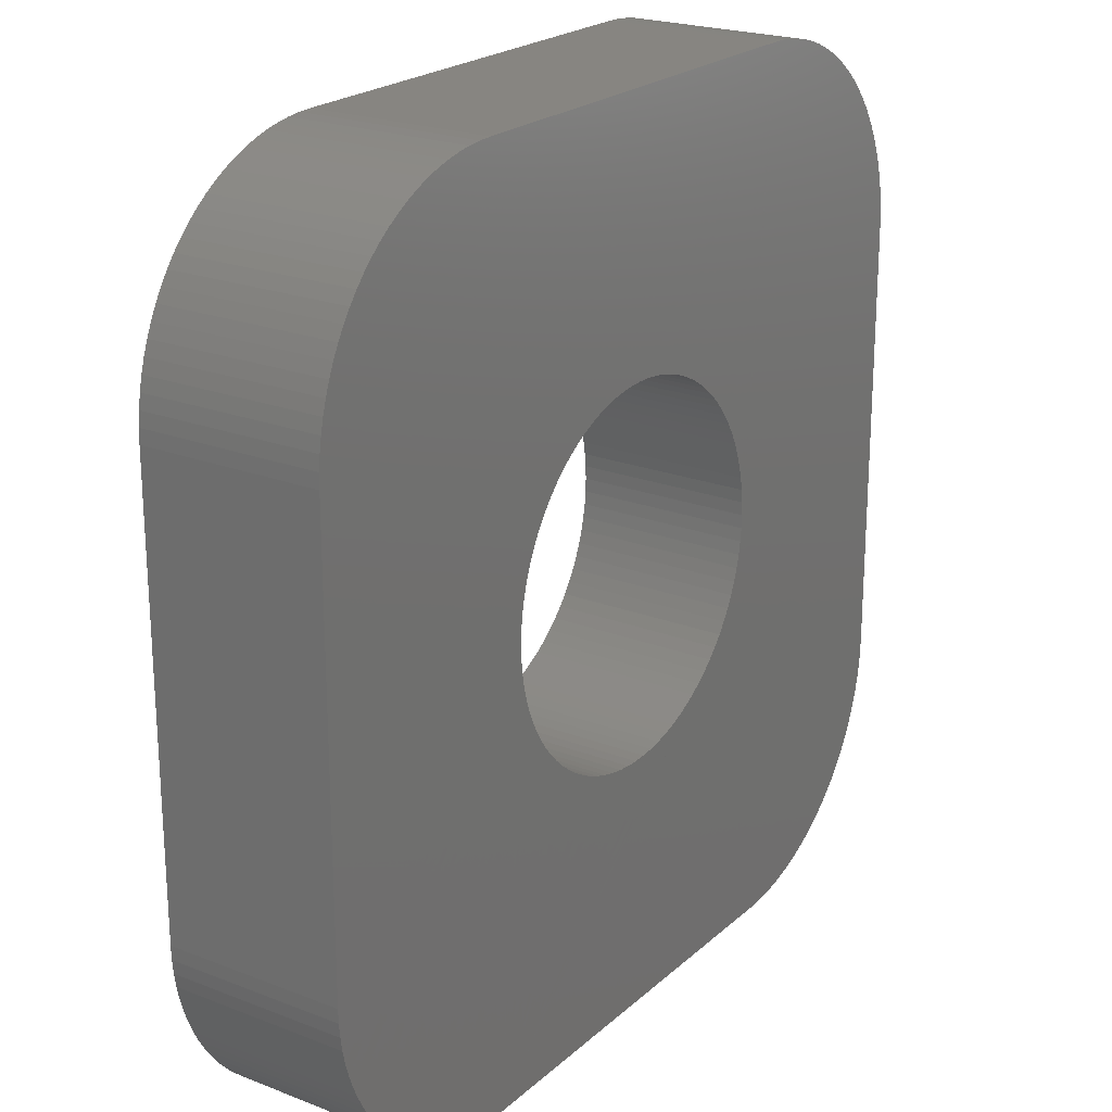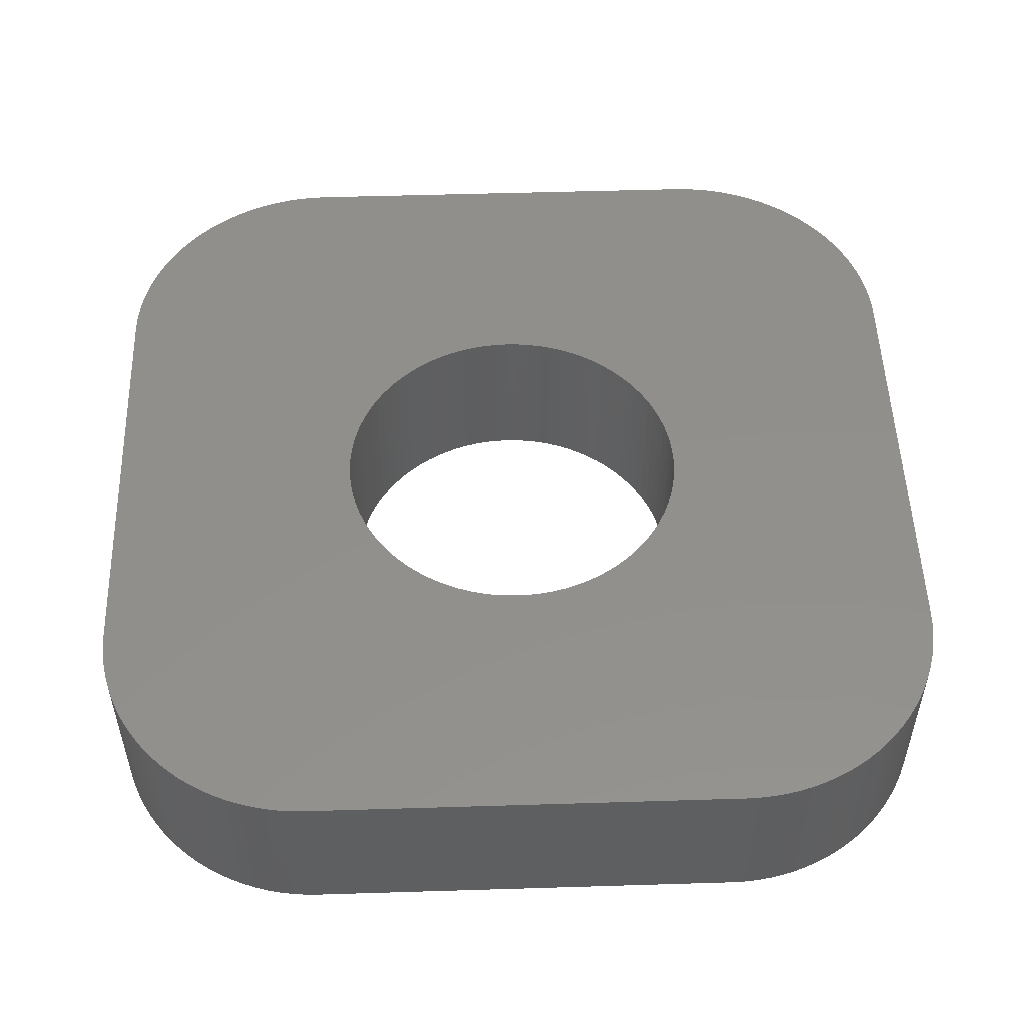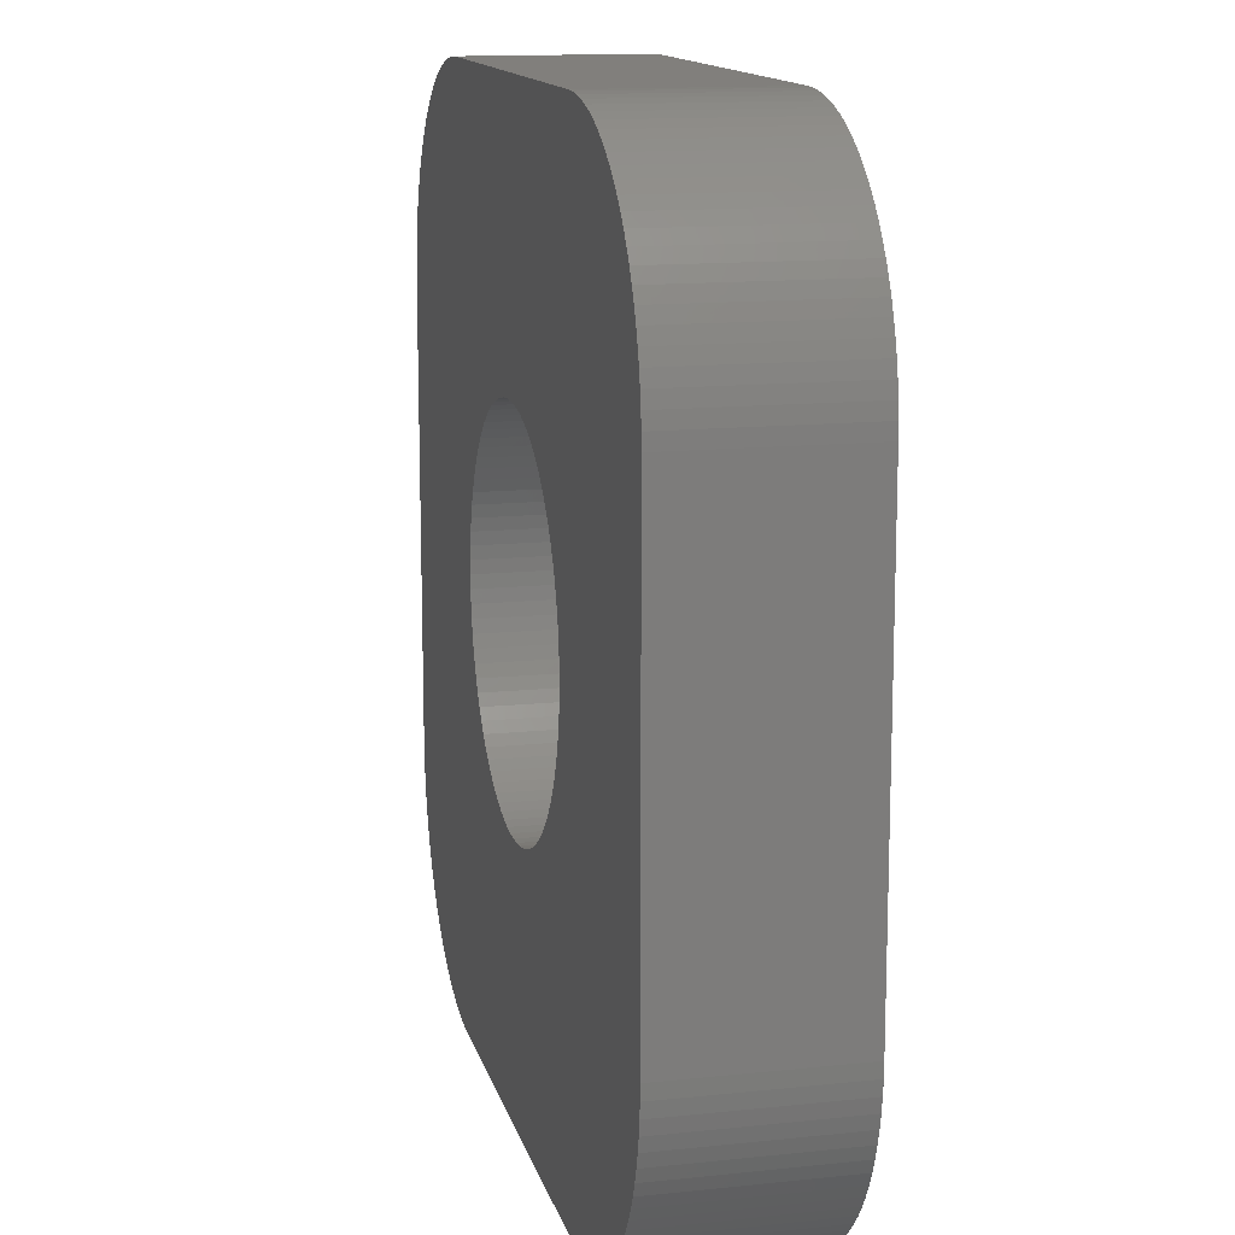
<metadata>
{"format":"stl","ext":"stl","renderer":"f3d","projection":"perspective","resolution":1024,"background":"white","views":[{"elev":22.1,"azim":124.0,"up":"+Y"},{"elev":52.0,"azim":-1.9,"up":"+Z"},{"elev":13.7,"azim":-103.3,"up":"+Y"}]}
</metadata>
<code>
# stl→obj: 300 verts, 768 faces
v -1348 -1498 -715.1
v -1348 -1498 -725.1
v -1349 -1498 -715.1
v -1347 -1498 -725.1
v -1347 -1498 -715.1
v -1346 -1498 -725.1
v -1346 -1498 -715.1
v -1346 -1497 -725.1
v -1346 -1497 -715.1
v -1345 -1497 -725.1
v -1345 -1497 -715.1
v -1344 -1497 -725.1
v -1344 -1497 -715.1
v -1344 -1496 -725.1
v -1344 -1496 -715.1
v -1343 -1496 -725.1
v -1343 -1496 -715.1
v -1342 -1496 -725.1
v -1342 -1496 -715.1
v -1342 -1495 -725.1
v -1342 -1495 -715.1
v -1341 -1494 -725.1
v -1341 -1494 -715.1
v -1340 -1493 -725.1
v -1340 -1493 -715.1
v -1340 -1492 -725.1
v -1340 -1492 -715.1
v -1339 -1491 -725.1
v -1339 -1491 -715.1
v -1339 -1490 -725.1
v -1339 -1490 -715.1
v -1339 -1489 -725.1
v -1339 -1489 -715.1
v -1339 -1488 -725.1
v -1339 -1488 -715.1
v -1339 -1487 -725.1
v -1339 -1487 -715.1
v -1339 -1486 -725.1
v -1339 -1486 -715.1
v -1339 -1485 -725.1
v -1339 -1485 -715.1
v -1339 -1484 -725.1
v -1339 -1484 -715.1
v -1340 -1483 -725.1
v -1340 -1483 -715.1
v -1340 -1482 -725.1
v -1340 -1482 -715.1
v -1341 -1481 -725.1
v -1341 -1481 -715.1
v -1342 -1480 -725.1
v -1342 -1480 -715.1
v -1343 -1479 -725.1
v -1343 -1479 -715.1
v -1344 -1479 -725.1
v -1344 -1479 -715.1
v -1345 -1478 -725.1
v -1345 -1478 -715.1
v -1346 -1478 -725.1
v -1346 -1478 -715.1
v -1347 -1478 -725.1
v -1347 -1478 -715.1
v -1348 -1477 -725.1
v -1348 -1477 -715.1
v -1349 -1477 -725.1
v -1349 -1477 -715.1
v -1350 -1477 -725.1
v -1350 -1477 -715.1
v -1351 -1477 -725.1
v -1351 -1477 -715.1
v -1351 -1478 -725.1
v -1351 -1478 -715.1
v -1352 -1478 -725.1
v -1352 -1478 -715.1
v -1353 -1478 -725.1
v -1353 -1478 -715.1
v -1354 -1479 -725.1
v -1354 -1479 -715.1
v -1355 -1479 -725.1
v -1355 -1479 -715.1
v -1356 -1480 -725.1
v -1356 -1480 -715.1
v -1357 -1481 -725.1
v -1357 -1481 -715.1
v -1358 -1482 -725.1
v -1358 -1482 -715.1
v -1358 -1483 -725.1
v -1358 -1483 -715.1
v -1359 -1483 -725.1
v -1359 -1483 -715.1
v -1359 -1484 -725.1
v -1359 -1484 -715.1
v -1359 -1485 -725.1
v -1359 -1485 -715.1
v -1359 -1486 -725.1
v -1359 -1486 -715.1
v -1359 -1487 -725.1
v -1359 -1487 -715.1
v -1360 -1488 -725.1
v -1360 -1488 -715.1
v -1359 -1488 -725.1
v -1359 -1488 -715.1
v -1359 -1489 -725.1
v -1359 -1489 -715.1
v -1359 -1490 -725.1
v -1359 -1490 -715.1
v -1359 -1491 -725.1
v -1359 -1491 -715.1
v -1359 -1492 -725.1
v -1359 -1492 -715.1
v -1358 -1493 -725.1
v -1358 -1493 -715.1
v -1357 -1494 -725.1
v -1357 -1494 -715.1
v -1356 -1495 -725.1
v -1356 -1495 -715.1
v -1356 -1496 -725.1
v -1356 -1496 -715.1
v -1355 -1496 -725.1
v -1355 -1496 -715.1
v -1354 -1497 -725.1
v -1354 -1497 -715.1
v -1353 -1497 -725.1
v -1353 -1497 -715.1
v -1352 -1498 -725.1
v -1352 -1498 -715.1
v -1351 -1498 -725.1
v -1351 -1498 -715.1
v -1350 -1498 -725.1
v -1350 -1498 -715.1
v -1349 -1498 -725.1
v -1374 -1500 -715.1
v -1374 -1500 -725.1
v -1374 -1501 -715.1
v -1374 -1501 -725.1
v -1374 -1502 -725.1
v -1374 -1502 -715.1
v -1374 -1503 -725.1
v -1374 -1503 -715.1
v -1374 -1504 -725.1
v -1374 -1504 -715.1
v -1373 -1505 -725.1
v -1373 -1505 -715.1
v -1373 -1506 -725.1
v -1373 -1506 -715.1
v -1372 -1507 -725.1
v -1372 -1507 -715.1
v -1372 -1508 -725.1
v -1372 -1508 -715.1
v -1371 -1508 -725.1
v -1371 -1508 -715.1
v -1371 -1509 -725.1
v -1371 -1509 -715.1
v -1370 -1509 -725.1
v -1370 -1509 -715.1
v -1370 -1510 -725.1
v -1370 -1510 -715.1
v -1369 -1510 -725.1
v -1369 -1510 -715.1
v -1368 -1511 -725.1
v -1368 -1511 -715.1
v -1367 -1512 -725.1
v -1367 -1512 -715.1
v -1366 -1512 -725.1
v -1366 -1512 -715.1
v -1365 -1512 -725.1
v -1365 -1512 -715.1
v -1364 -1512 -725.1
v -1364 -1512 -715.1
v -1363 -1513 -725.1
v -1363 -1513 -715.1
v -1362 -1513 -725.1
v -1362 -1513 -715.1
v -1374 -1475 -725.1
v -1374 -1475 -715.1
v -1362 -1463 -715.1
v -1362 -1463 -725.1
v -1363 -1463 -725.1
v -1363 -1463 -715.1
v -1364 -1463 -725.1
v -1364 -1463 -715.1
v -1365 -1463 -725.1
v -1365 -1463 -715.1
v -1366 -1464 -725.1
v -1366 -1464 -715.1
v -1367 -1464 -725.1
v -1367 -1464 -715.1
v -1368 -1464 -725.1
v -1368 -1464 -715.1
v -1368 -1465 -725.1
v -1368 -1465 -715.1
v -1369 -1465 -725.1
v -1369 -1465 -715.1
v -1370 -1466 -725.1
v -1370 -1466 -715.1
v -1371 -1467 -725.1
v -1371 -1467 -715.1
v -1372 -1468 -725.1
v -1372 -1468 -715.1
v -1372 -1469 -725.1
v -1372 -1469 -715.1
v -1373 -1469 -725.1
v -1373 -1469 -715.1
v -1373 -1470 -725.1
v -1373 -1470 -715.1
v -1373 -1471 -725.1
v -1373 -1471 -715.1
v -1374 -1471 -725.1
v -1374 -1471 -715.1
v -1374 -1472 -725.1
v -1374 -1472 -715.1
v -1374 -1473 -725.1
v -1374 -1473 -715.1
v -1374 -1474 -725.1
v -1374 -1474 -715.1
v -1337 -1463 -725.1
v -1337 -1463 -715.1
v -1324 -1475 -715.1
v -1324 -1475 -725.1
v -1324 -1474 -715.1
v -1324 -1474 -725.1
v -1324 -1473 -725.1
v -1324 -1473 -715.1
v -1325 -1472 -725.1
v -1325 -1472 -715.1
v -1325 -1471 -725.1
v -1325 -1471 -715.1
v -1325 -1470 -725.1
v -1325 -1470 -715.1
v -1326 -1469 -725.1
v -1326 -1469 -715.1
v -1327 -1468 -725.1
v -1327 -1468 -715.1
v -1327 -1467 -725.1
v -1327 -1467 -715.1
v -1328 -1467 -725.1
v -1328 -1467 -715.1
v -1328 -1466 -725.1
v -1328 -1466 -715.1
v -1329 -1466 -725.1
v -1329 -1466 -715.1
v -1329 -1465 -725.1
v -1329 -1465 -715.1
v -1330 -1465 -725.1
v -1330 -1465 -715.1
v -1331 -1464 -725.1
v -1331 -1464 -715.1
v -1332 -1464 -725.1
v -1332 -1464 -715.1
v -1333 -1463 -725.1
v -1333 -1463 -715.1
v -1334 -1463 -725.1
v -1334 -1463 -715.1
v -1335 -1463 -725.1
v -1335 -1463 -715.1
v -1336 -1463 -725.1
v -1336 -1463 -715.1
v -1324 -1500 -725.1
v -1324 -1500 -715.1
v -1337 -1513 -715.1
v -1337 -1513 -725.1
v -1336 -1513 -715.1
v -1336 -1513 -725.1
v -1335 -1513 -725.1
v -1335 -1513 -715.1
v -1334 -1512 -725.1
v -1334 -1512 -715.1
v -1333 -1512 -725.1
v -1333 -1512 -715.1
v -1332 -1512 -725.1
v -1332 -1512 -715.1
v -1331 -1512 -725.1
v -1331 -1512 -715.1
v -1331 -1511 -725.1
v -1331 -1511 -715.1
v -1330 -1511 -725.1
v -1330 -1511 -715.1
v -1329 -1510 -725.1
v -1329 -1510 -715.1
v -1328 -1509 -725.1
v -1328 -1509 -715.1
v -1327 -1508 -725.1
v -1327 -1508 -715.1
v -1326 -1507 -725.1
v -1326 -1507 -715.1
v -1326 -1506 -725.1
v -1326 -1506 -715.1
v -1325 -1506 -725.1
v -1325 -1506 -715.1
v -1325 -1505 -725.1
v -1325 -1505 -715.1
v -1325 -1504 -725.1
v -1325 -1504 -715.1
v -1325 -1503 -725.1
v -1325 -1503 -715.1
v -1324 -1503 -725.1
v -1324 -1503 -715.1
v -1324 -1502 -725.1
v -1324 -1502 -715.1
v -1324 -1501 -725.1
v -1324 -1501 -715.1
f 1 2 3
f 1 2 2
f 1 1 2
f 2 1 4
f 4 1 5
f 6 5 7
f 8 7 9
f 10 9 11
f 12 11 13
f 14 13 15
f 16 15 17
f 18 17 19
f 20 19 21
f 22 21 23
f 22 23 23
f 24 23 25
f 24 25 25
f 26 25 27
f 28 27 29
f 28 29 29
f 30 29 31
f 32 31 33
f 34 33 35
f 34 35 35
f 36 35 37
f 38 37 39
f 40 39 41
f 40 41 41
f 42 41 43
f 44 43 45
f 44 45 45
f 46 45 47
f 48 47 49
f 48 49 49
f 50 49 51
f 50 51 51
f 52 51 53
f 54 53 55
f 54 55 55
f 56 55 57
f 58 57 59
f 58 59 59
f 60 59 61
f 62 61 63
f 62 63 63
f 64 63 65
f 66 65 67
f 68 67 69
f 70 69 71
f 72 71 73
f 74 73 75
f 74 75 75
f 76 75 77
f 78 77 79
f 78 79 79
f 80 79 81
f 80 81 81
f 82 81 83
f 82 83 83
f 84 83 85
f 86 85 87
f 88 87 89
f 90 89 91
f 92 91 93
f 92 93 93
f 94 93 95
f 96 95 97
f 98 97 99
f 100 99 101
f 102 101 103
f 104 103 105
f 106 105 107
f 106 107 107
f 108 107 109
f 110 109 111
f 110 111 111
f 112 111 113
f 112 113 113
f 114 113 115
f 116 115 117
f 118 117 119
f 118 119 119
f 120 119 121
f 122 121 123
f 122 123 123
f 124 123 125
f 126 125 127
f 126 127 127
f 128 127 129
f 130 129 3
f 2 130 3
f 4 5 6
f 6 7 8
f 8 9 10
f 10 11 12
f 12 13 14
f 14 15 16
f 16 17 18
f 18 19 20
f 20 21 22
f 22 23 22
f 22 23 24
f 24 25 24
f 24 25 26
f 26 27 28
f 28 29 28
f 28 29 30
f 30 31 32
f 32 33 34
f 34 35 34
f 34 35 36
f 36 37 38
f 38 39 40
f 40 41 40
f 40 41 42
f 42 43 44
f 44 45 44
f 44 45 46
f 46 47 48
f 48 49 48
f 48 49 50
f 50 51 50
f 50 51 52
f 52 53 54
f 54 55 54
f 54 55 56
f 56 57 58
f 58 59 58
f 58 59 60
f 60 61 62
f 62 63 62
f 62 63 64
f 64 65 66
f 66 67 68
f 68 69 70
f 70 71 72
f 72 73 74
f 74 75 74
f 74 75 76
f 76 77 78
f 78 79 78
f 78 79 80
f 80 81 80
f 80 81 82
f 82 83 82
f 82 83 84
f 84 85 86
f 86 87 88
f 88 89 90
f 90 91 92
f 92 93 92
f 92 93 94
f 94 95 96
f 96 97 98
f 98 99 100
f 100 101 102
f 102 103 104
f 104 105 106
f 106 107 106
f 106 107 108
f 108 109 110
f 110 111 110
f 110 111 112
f 112 113 112
f 112 113 114
f 114 115 116
f 116 117 118
f 118 119 118
f 118 119 120
f 120 121 122
f 122 123 122
f 122 123 124
f 124 125 126
f 126 127 126
f 126 127 128
f 128 129 130
f 131 132 133
f 133 132 134
f 135 133 134
f 135 136 133
f 135 137 136
f 136 137 138
f 138 137 137
f 138 137 139
f 140 139 141
f 142 141 143
f 144 143 143
f 144 143 145
f 146 145 147
f 148 147 149
f 150 149 151
f 152 151 153
f 154 153 155
f 156 155 157
f 158 157 159
f 160 159 159
f 160 159 161
f 162 161 163
f 164 163 165
f 166 165 165
f 166 165 167
f 168 167 169
f 170 169 171
f 172 171 172
f 172 170 171
f 138 137 138
f 138 139 140
f 140 141 142
f 142 143 144
f 144 143 144
f 144 145 146
f 146 147 148
f 148 149 150
f 150 151 152
f 152 153 154
f 154 155 156
f 156 157 158
f 158 159 160
f 160 159 160
f 160 161 162
f 162 163 164
f 164 165 166
f 166 165 166
f 166 167 168
f 168 169 170
f 171 171 172
f 132 131 173
f 173 131 174
f 175 176 175
f 175 176 176
f 177 175 176
f 177 178 175
f 177 179 178
f 178 179 180
f 180 179 181
f 182 181 181
f 182 181 183
f 184 183 185
f 186 185 187
f 188 187 189
f 190 189 191
f 192 191 193
f 194 193 193
f 194 193 195
f 196 195 195
f 196 195 197
f 198 197 199
f 200 199 201
f 202 201 203
f 204 203 205
f 206 205 207
f 208 207 209
f 210 209 211
f 212 211 213
f 214 213 213
f 214 213 174
f 214 214 213
f 180 181 182
f 182 181 182
f 182 183 184
f 184 185 186
f 186 187 188
f 188 189 190
f 190 191 192
f 192 193 194
f 194 193 194
f 194 195 196
f 196 195 196
f 196 197 198
f 198 199 200
f 200 201 202
f 202 203 204
f 204 205 206
f 206 207 208
f 208 209 210
f 210 211 212
f 212 213 214
f 213 173 174
f 176 175 215
f 215 175 216
f 217 218 219
f 219 218 220
f 220 219 220
f 220 219 219
f 220 221 219
f 219 221 222
f 222 221 223
f 224 223 225
f 226 225 225
f 226 225 227
f 228 227 229
f 230 229 229
f 230 229 231
f 232 231 233
f 234 233 235
f 236 235 237
f 238 237 239
f 240 239 241
f 242 241 243
f 244 243 245
f 246 245 245
f 246 245 247
f 248 247 249
f 250 249 251
f 252 251 251
f 252 251 253
f 254 253 255
f 256 255 216
f 256 254 255
f 222 223 224
f 224 225 226
f 226 225 226
f 226 227 228
f 228 229 230
f 230 229 230
f 230 231 232
f 232 233 234
f 234 235 236
f 236 237 238
f 238 239 240
f 240 241 242
f 242 243 244
f 244 245 246
f 246 245 246
f 246 247 248
f 248 249 250
f 250 251 252
f 252 251 252
f 252 253 254
f 255 215 216
f 218 217 257
f 257 217 258
f 259 260 261
f 261 260 262
f 263 261 262
f 263 264 261
f 263 265 264
f 264 265 266
f 266 265 265
f 266 265 267
f 268 267 269
f 270 269 271
f 272 271 273
f 274 273 275
f 276 275 277
f 278 277 277
f 278 277 279
f 280 279 279
f 280 279 281
f 282 281 281
f 282 281 283
f 284 283 285
f 286 285 287
f 288 287 289
f 290 289 291
f 292 291 293
f 294 293 295
f 296 295 297
f 298 297 299
f 300 299 258
f 300 298 299
f 266 265 266
f 266 267 268
f 268 269 270
f 270 271 272
f 272 273 274
f 274 275 276
f 276 277 278
f 278 277 278
f 278 279 280
f 280 279 280
f 280 281 282
f 282 281 282
f 282 283 284
f 284 285 286
f 286 287 288
f 288 289 290
f 290 291 292
f 292 293 294
f 294 295 296
f 296 297 298
f 299 257 258
f 260 259 171
f 171 259 172
f 171 112 171
f 171 169 112
f 112 169 167
f 165 112 167
f 165 165 112
f 112 165 163
f 161 112 163
f 161 159 112
f 112 159 159
f 157 112 159
f 157 155 112
f 112 155 153
f 151 112 153
f 151 149 112
f 112 149 147
f 145 112 147
f 145 143 112
f 112 143 143
f 141 112 143
f 141 139 112
f 112 139 137
f 137 112 137
f 137 135 112
f 112 135 134
f 132 112 134
f 132 112 112
f 132 110 112
f 132 110 110
f 132 108 110
f 132 106 108
f 132 106 106
f 132 104 106
f 132 102 104
f 132 100 102
f 132 173 100
f 100 173 176
f 98 176 96
f 98 100 176
f 213 213 173
f 173 213 211
f 209 173 211
f 209 207 173
f 173 207 205
f 203 173 205
f 203 201 173
f 173 201 199
f 197 173 199
f 197 195 173
f 173 195 195
f 193 173 195
f 193 193 173
f 173 193 191
f 189 173 191
f 189 187 173
f 173 187 185
f 183 173 185
f 183 181 173
f 173 181 181
f 179 173 181
f 179 177 173
f 173 177 176
f 176 173 176
f 215 64 176
f 215 62 64
f 215 62 62
f 215 60 62
f 215 58 60
f 215 58 58
f 215 56 58
f 215 54 56
f 215 54 54
f 215 52 54
f 215 50 52
f 215 255 50
f 50 255 253
f 251 50 253
f 251 251 50
f 50 251 249
f 247 50 249
f 247 245 50
f 50 245 245
f 50 245 243
f 241 50 243
f 241 239 50
f 50 239 237
f 235 50 237
f 235 233 50
f 50 233 231
f 229 50 231
f 229 229 50
f 50 229 48
f 48 229 227
f 225 48 227
f 225 225 48
f 48 225 223
f 221 48 223
f 221 220 48
f 48 220 220
f 218 48 220
f 218 48 48
f 218 46 48
f 218 44 46
f 218 44 44
f 218 42 44
f 218 40 42
f 218 40 40
f 218 38 40
f 218 36 38
f 218 34 36
f 218 257 34
f 34 257 299
f 297 34 299
f 297 295 34
f 34 295 293
f 291 34 293
f 291 289 34
f 34 289 287
f 285 34 287
f 285 283 34
f 34 283 281
f 281 34 281
f 281 279 34
f 34 279 279
f 277 34 279
f 277 277 34
f 34 277 275
f 273 34 275
f 273 271 34
f 34 271 269
f 267 34 269
f 267 265 34
f 34 265 265
f 263 34 265
f 263 262 34
f 34 262 260
f 34 260 32
f 34 34 260
f 50 245 50
f 171 116 260
f 171 114 116
f 171 112 114
f 64 66 176
f 176 66 68
f 70 176 68
f 70 72 176
f 176 72 74
f 74 176 74
f 74 76 176
f 176 76 78
f 78 176 78
f 78 80 176
f 176 80 80
f 82 176 80
f 82 82 176
f 176 82 84
f 86 176 84
f 86 88 176
f 176 88 90
f 92 176 90
f 92 92 176
f 176 92 94
f 96 176 94
f 116 118 260
f 260 118 118
f 120 260 118
f 120 122 260
f 260 122 122
f 124 260 122
f 124 126 260
f 260 126 126
f 128 260 126
f 128 130 260
f 260 130 2
f 2 260 2
f 2 4 260
f 260 4 6
f 8 260 6
f 8 10 260
f 260 10 12
f 14 260 12
f 14 16 260
f 260 16 18
f 20 260 18
f 20 22 260
f 260 22 22
f 24 260 22
f 24 24 260
f 260 24 26
f 28 260 26
f 28 28 260
f 260 28 30
f 32 260 30
f 259 3 172
f 259 1 3
f 259 1 1
f 259 5 1
f 259 7 5
f 259 9 7
f 259 11 9
f 259 13 11
f 259 15 13
f 259 17 15
f 259 19 17
f 259 261 19
f 19 261 264
f 266 19 264
f 266 266 19
f 19 266 268
f 270 19 268
f 270 272 19
f 19 272 274
f 21 274 276
f 278 21 276
f 278 278 21
f 21 278 280
f 280 21 280
f 280 282 21
f 21 282 282
f 284 21 282
f 284 286 21
f 21 286 23
f 23 286 288
f 290 23 288
f 290 292 23
f 23 292 294
f 296 23 294
f 296 23 23
f 296 25 23
f 296 25 25
f 296 27 25
f 296 29 27
f 296 29 29
f 296 31 29
f 296 33 31
f 296 35 33
f 296 35 35
f 296 222 35
f 296 219 222
f 296 298 219
f 219 298 219
f 219 298 300
f 217 300 258
f 217 219 300
f 19 274 21
f 222 224 35
f 35 224 226
f 226 35 226
f 226 228 35
f 35 228 230
f 230 35 230
f 230 232 35
f 35 232 234
f 236 35 234
f 236 238 35
f 35 238 240
f 242 35 240
f 242 244 35
f 35 244 246
f 246 35 246
f 246 248 35
f 35 248 250
f 252 35 250
f 252 252 35
f 35 252 254
f 256 35 254
f 256 216 35
f 35 216 37
f 37 216 39
f 39 216 41
f 41 216 41
f 41 216 43
f 43 216 45
f 45 216 45
f 45 216 47
f 47 216 49
f 49 216 49
f 49 216 51
f 51 216 51
f 51 216 53
f 53 216 55
f 55 216 55
f 55 216 57
f 57 216 59
f 59 216 59
f 59 216 61
f 61 216 63
f 63 216 63
f 63 216 65
f 65 216 175
f 67 175 69
f 67 65 175
f 175 81 175
f 175 178 81
f 81 178 180
f 182 81 180
f 182 182 81
f 81 182 184
f 186 81 184
f 186 188 81
f 81 188 81
f 81 188 190
f 192 81 190
f 192 194 81
f 81 194 194
f 196 81 194
f 196 196 81
f 81 196 198
f 200 81 198
f 200 202 81
f 81 202 83
f 83 202 204
f 206 83 204
f 206 208 83
f 83 208 210
f 212 83 210
f 212 214 83
f 83 214 214
f 174 83 214
f 174 83 83
f 174 85 83
f 174 87 85
f 174 89 87
f 174 91 89
f 174 93 91
f 174 93 93
f 174 95 93
f 174 97 95
f 174 99 97
f 174 131 99
f 99 131 172
f 101 172 103
f 101 99 172
f 133 136 131
f 131 136 138
f 138 131 138
f 138 140 131
f 131 140 142
f 144 131 142
f 144 144 131
f 131 144 146
f 148 131 146
f 148 150 131
f 131 150 152
f 154 131 152
f 154 156 131
f 131 156 158
f 160 131 158
f 160 160 131
f 131 160 162
f 164 131 162
f 164 166 131
f 131 166 166
f 168 131 166
f 168 170 131
f 131 170 172
f 172 131 172
f 3 129 172
f 172 129 127
f 127 172 127
f 127 125 172
f 172 125 123
f 123 172 123
f 123 121 172
f 172 121 119
f 119 172 119
f 119 117 172
f 172 117 115
f 113 172 115
f 113 113 172
f 172 113 111
f 111 172 111
f 111 109 172
f 172 109 107
f 107 172 107
f 107 105 172
f 172 105 103
f 81 79 175
f 175 79 79
f 77 175 79
f 77 75 175
f 175 75 75
f 73 175 75
f 73 71 175
f 175 71 69

</code>
